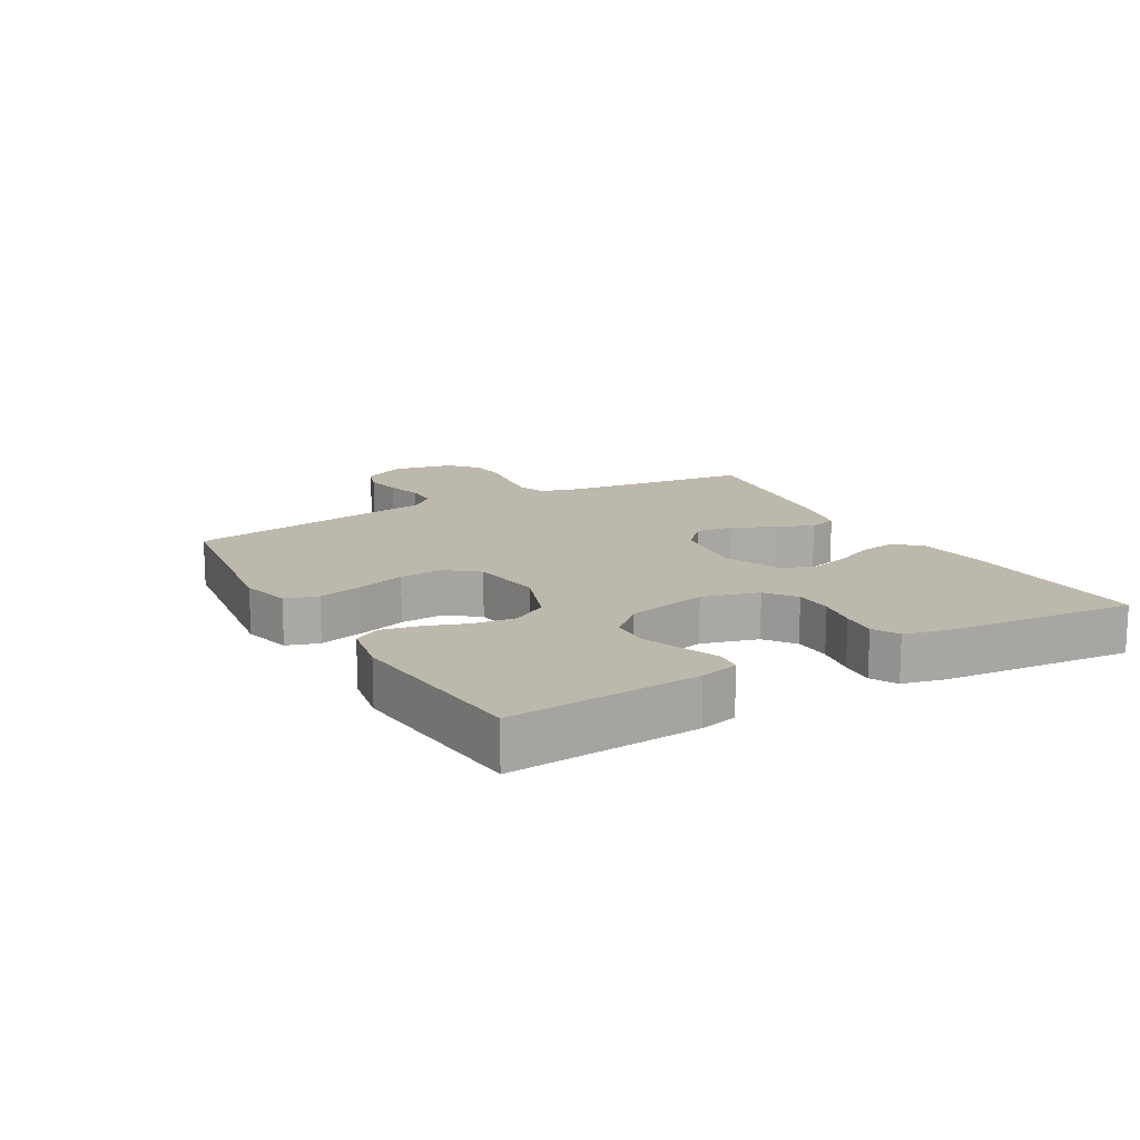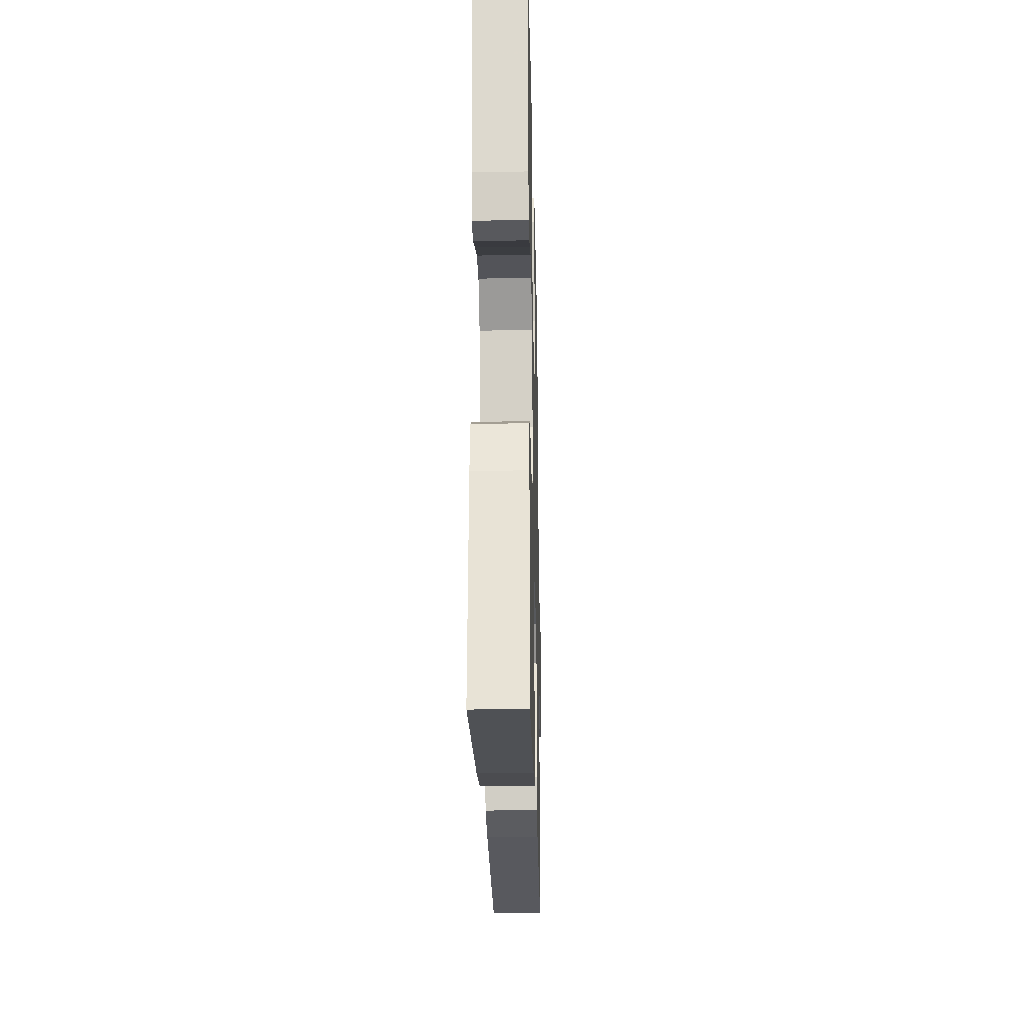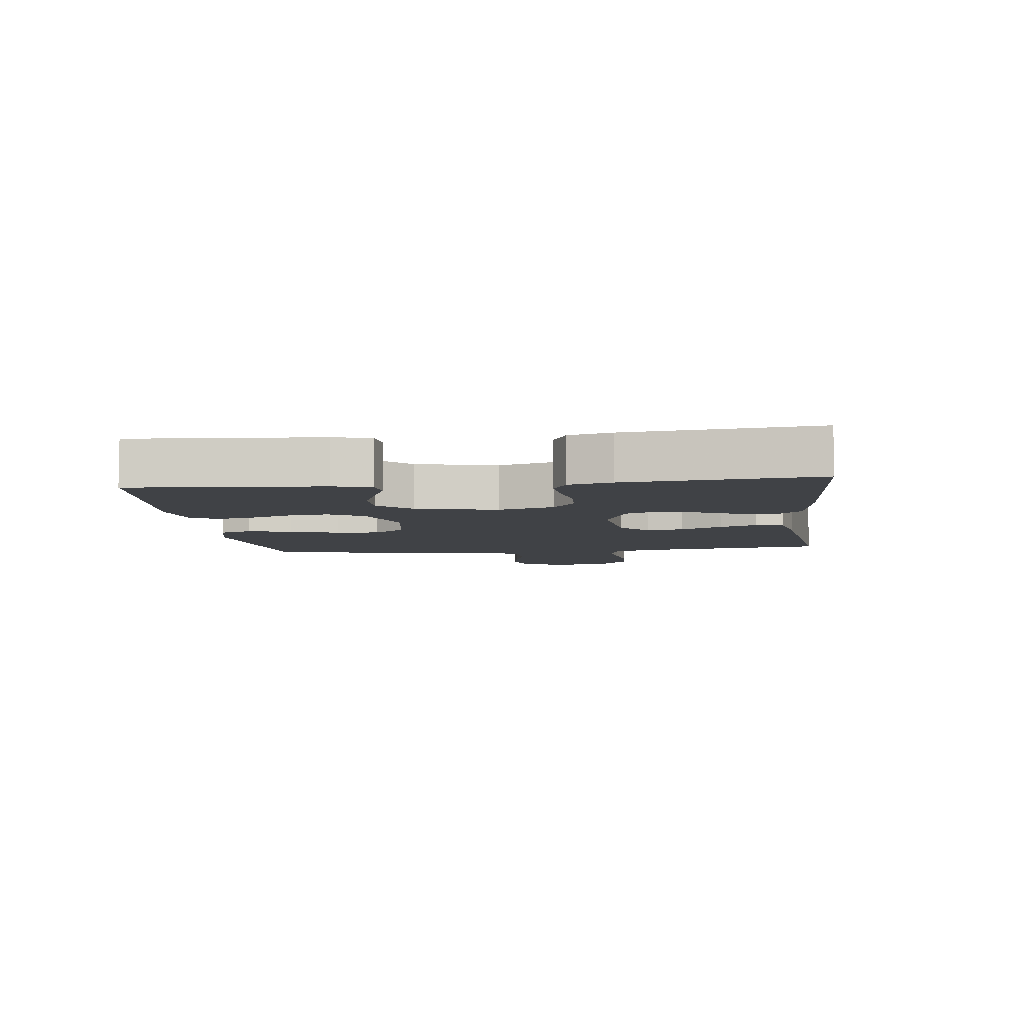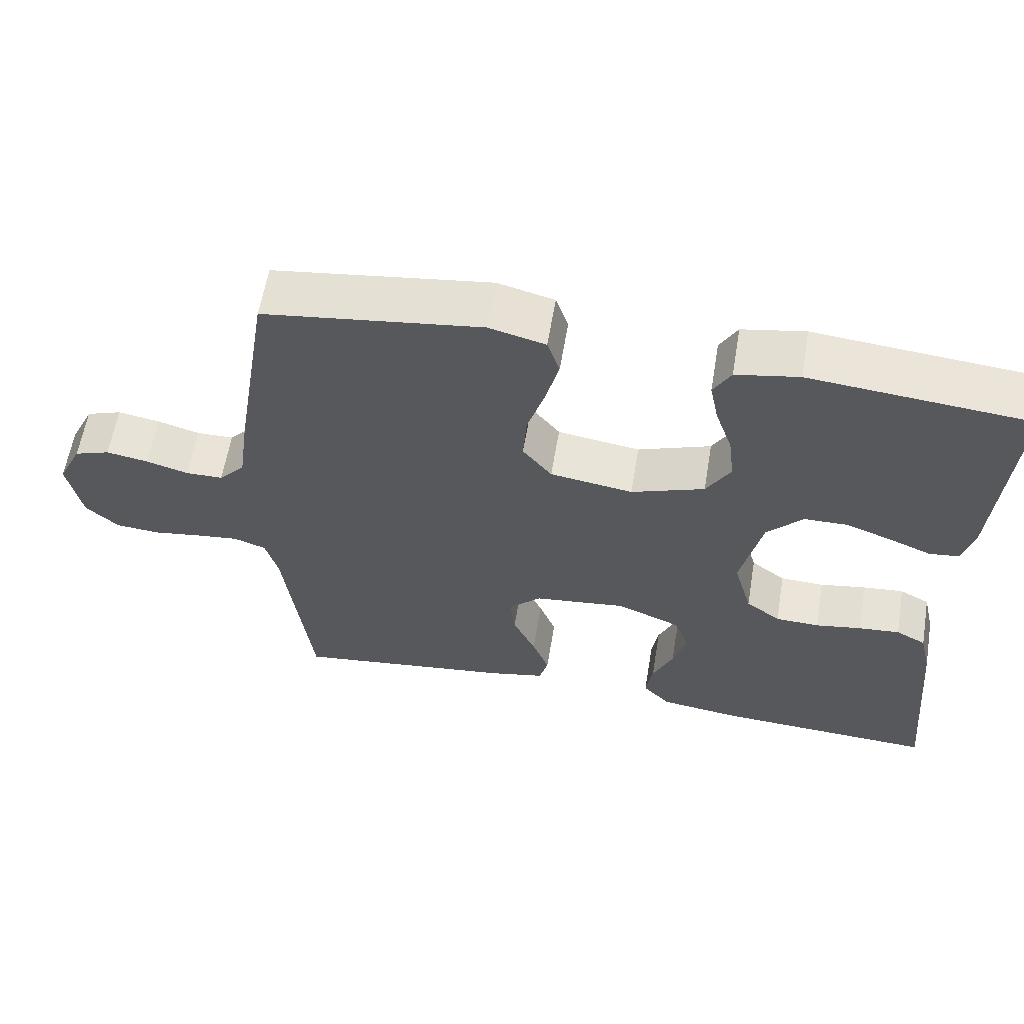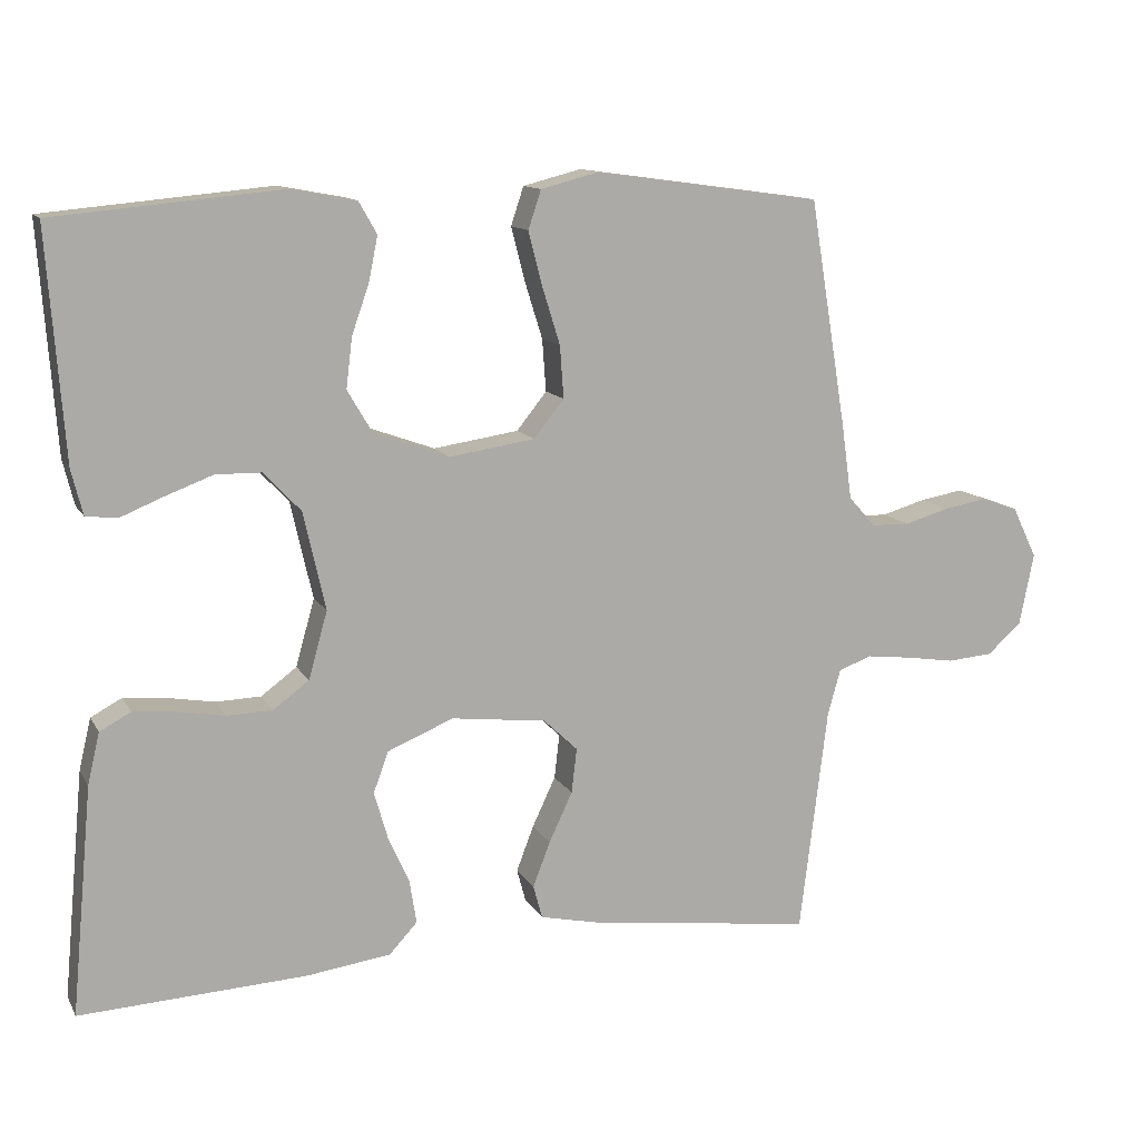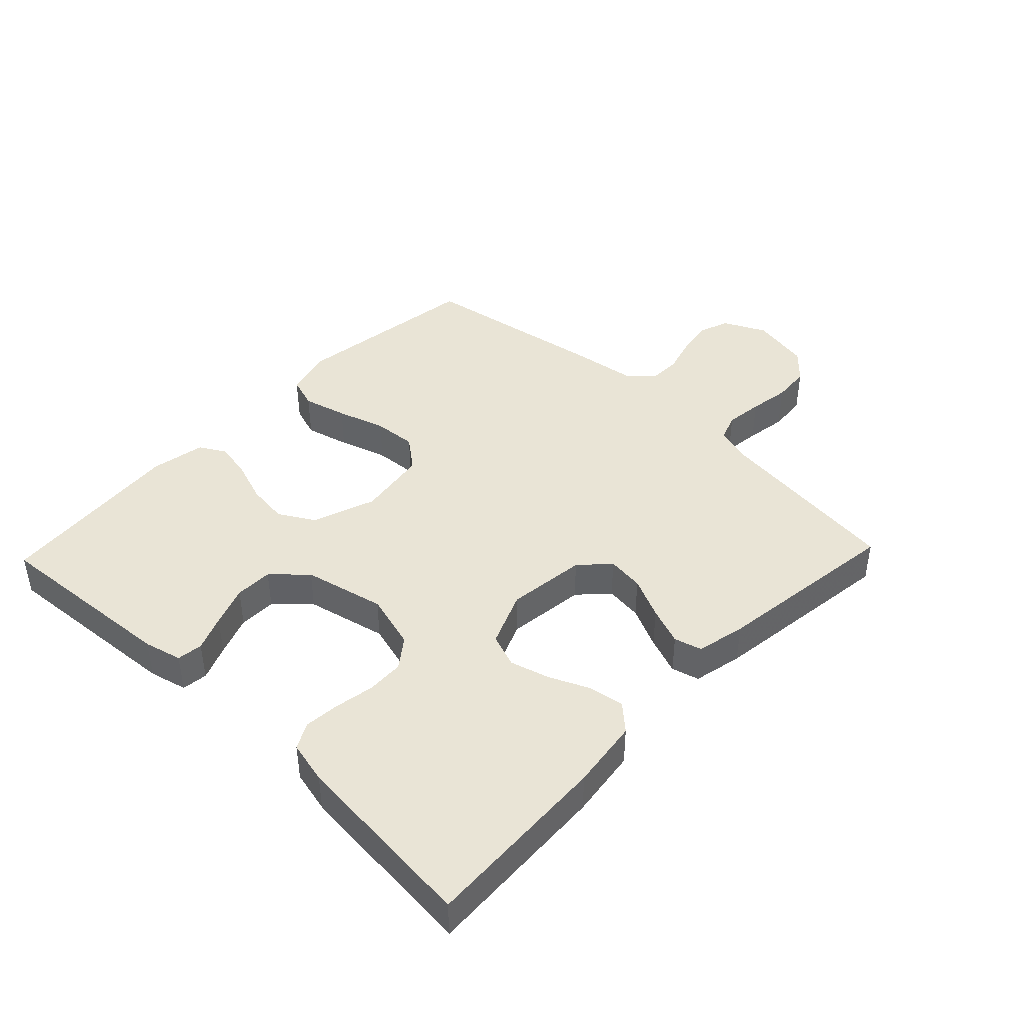
<metadata>
{"format":"obj","ext":"obj","renderer":"f3d","projection":"perspective","resolution":1024,"background":"white","views":[{"elev":14.7,"azim":60.3,"up":"+Y"},{"elev":-22.9,"azim":91.3,"up":"+Z"},{"elev":-6.5,"azim":96.9,"up":"+Y"},{"elev":60.2,"azim":9.5,"up":"+Z"},{"elev":12.2,"azim":160.6,"up":"+Z"},{"elev":42.7,"azim":133.7,"up":"+Y"}]}
</metadata>
<code>
v 0.5 0.07 0.5
v 0.478 0.07 0.2
v 0.463 0.07 0.14
v 0.422 0.07 0.135
v 0.366 0.07 0.158
v 0.302 0.07 0.182
v 0.242 0.07 0.181
v 0.193 0.07 0.129
v 0.164 0.07 0
v 0.189 0.07 -0.089
v 0.236 0.07 -0.124
v 0.296 0.07 -0.126
v 0.359 0.07 -0.115
v 0.415 0.07 -0.11
v 0.456 0.07 -0.132
v 0.472 0.07 -0.2
v 0.5 0.07 -0.5
v 0.2 0.07 -0.485
v 0.089 0.07 -0.47
v 0.052 0.07 -0.43
v 0.061 0.07 -0.373
v 0.089 0.07 -0.31
v 0.107 0.07 -0.247
v 0.087 0.07 -0.193
v 0 0.07 -0.157
v -0.126 0.07 -0.172
v -0.171 0.07 -0.215
v -0.164 0.07 -0.274
v -0.133 0.07 -0.34
v -0.11 0.07 -0.4
v -0.122 0.07 -0.444
v -0.2 0.07 -0.461
v -0.5 0.07 -0.5
v -0.537 0.07 -0.2
v -0.554 0.07 -0.14
v -0.598 0.07 -0.124
v -0.658 0.07 -0.131
v -0.723 0.07 -0.141
v -0.784 0.07 -0.136
v -0.829 0.07 -0.095
v -0.848 0.07 0
v -0.815 0.07 0.068
v -0.766 0.07 0.085
v -0.708 0.07 0.075
v -0.65 0.07 0.058
v -0.599 0.07 0.059
v -0.563 0.07 0.099
v -0.549 0.07 0.2
v -0.5 0.07 0.5
v -0.2 0.07 0.541
v -0.123 0.07 0.521
v -0.106 0.07 0.47
v -0.124 0.07 0.4
v -0.148 0.07 0.323
v -0.153 0.07 0.254
v -0.113 0.07 0.204
v 0 0.07 0.187
v 0.1 0.07 0.223
v 0.133 0.07 0.279
v 0.125 0.07 0.345
v 0.102 0.07 0.411
v 0.09 0.07 0.47
v 0.114 0.07 0.512
v 0.2 0.07 0.528
v 0.5 0 0.5
v 0.478 0 0.2
v 0.463 0 0.14
v 0.422 0 0.135
v 0.366 0 0.158
v 0.302 0 0.182
v 0.242 0 0.181
v 0.193 0 0.129
v 0.164 0 0
v 0.189 0 -0.089
v 0.236 0 -0.124
v 0.296 0 -0.126
v 0.359 0 -0.115
v 0.415 0 -0.11
v 0.456 0 -0.132
v 0.472 0 -0.2
v 0.5 0 -0.5
v 0.2 0 -0.485
v 0.089 0 -0.47
v 0.052 0 -0.43
v 0.061 0 -0.373
v 0.089 0 -0.31
v 0.107 0 -0.247
v 0.087 0 -0.193
v 0 0 -0.157
v -0.126 0 -0.172
v -0.171 0 -0.215
v -0.164 0 -0.274
v -0.133 0 -0.34
v -0.11 0 -0.4
v -0.122 0 -0.444
v -0.2 0 -0.461
v -0.5 0 -0.5
v -0.537 0 -0.2
v -0.554 0 -0.14
v -0.598 0 -0.124
v -0.658 0 -0.131
v -0.723 0 -0.141
v -0.784 0 -0.136
v -0.829 0 -0.095
v -0.848 0 0
v -0.815 0 0.068
v -0.766 0 0.085
v -0.708 0 0.075
v -0.65 0 0.058
v -0.599 0 0.059
v -0.563 0 0.099
v -0.549 0 0.2
v -0.5 0 0.5
v -0.2 0 0.541
v -0.123 0 0.521
v -0.106 0 0.47
v -0.124 0 0.4
v -0.148 0 0.323
v -0.153 0 0.254
v -0.113 0 0.204
v 0 0 0.187
v 0.1 0 0.223
v 0.133 0 0.279
v 0.125 0 0.345
v 0.102 0 0.411
v 0.09 0 0.47
v 0.114 0 0.512
v 0.2 0 0.528
f 3 4 5
f 2 3 5
f 1 2 5
f 64 1 5
f 63 64 5
f 62 63 5
f 61 62 5
f 60 61 5
f 59 60 5 6
f 58 59 6 7
f 57 58 7 8
f 56 57 8 9
f 52 53 54
f 51 52 54
f 50 51 54
f 49 50 54
f 48 49 54
f 47 48 54
f 46 47 54 55
f 43 44 45
f 42 43 45
f 41 42 45
f 40 41 45
f 39 40 45
f 38 39 45
f 37 38 45
f 36 37 45 46
f 46 55 56
f 36 46 56
f 35 36 56
f 32 33 34
f 31 32 34
f 30 31 34
f 29 30 34
f 28 29 34
f 27 28 34 35
f 20 21 22
f 19 20 22
f 18 19 22
f 17 18 22
f 16 17 22
f 15 16 22
f 14 15 22
f 13 14 22
f 12 13 22
f 11 12 22 23
f 10 11 23 24
f 10 24 25
f 9 10 25
f 56 9 25
f 26 27 35 56
f 25 26 56
f 69 68 67
f 69 67 66
f 69 66 65
f 69 65 128
f 69 128 127
f 69 127 126
f 69 126 125
f 69 125 124
f 70 69 124 123
f 71 70 123 122
f 72 71 122 121
f 73 72 121 120
f 118 117 116
f 118 116 115
f 118 115 114
f 118 114 113
f 118 113 112
f 118 112 111
f 119 118 111 110
f 109 108 107
f 109 107 106
f 109 106 105
f 109 105 104
f 109 104 103
f 109 103 102
f 109 102 101
f 110 109 101 100
f 120 119 110
f 120 110 100
f 120 100 99
f 98 97 96
f 98 96 95
f 98 95 94
f 98 94 93
f 98 93 92
f 99 98 92 91
f 86 85 84
f 86 84 83
f 86 83 82
f 86 82 81
f 86 81 80
f 86 80 79
f 86 79 78
f 86 78 77
f 86 77 76
f 87 86 76 75
f 88 87 75 74
f 89 88 74
f 89 74 73
f 89 73 120
f 120 99 91 90
f 120 90 89
f 1 65 66 2
f 2 66 67 3
f 3 67 68 4
f 4 68 69 5
f 5 69 70 6
f 6 70 71 7
f 7 71 72 8
f 8 72 73 9
f 9 73 74 10
f 10 74 75 11
f 11 75 76 12
f 12 76 77 13
f 13 77 78 14
f 14 78 79 15
f 15 79 80 16
f 16 80 81 17
f 17 81 82 18
f 18 82 83 19
f 19 83 84 20
f 20 84 85 21
f 21 85 86 22
f 22 86 87 23
f 23 87 88 24
f 24 88 89 25
f 25 89 90 26
f 26 90 91 27
f 27 91 92 28
f 28 92 93 29
f 29 93 94 30
f 30 94 95 31
f 31 95 96 32
f 32 96 97 33
f 33 97 98 34
f 34 98 99 35
f 35 99 100 36
f 36 100 101 37
f 37 101 102 38
f 38 102 103 39
f 39 103 104 40
f 40 104 105 41
f 41 105 106 42
f 42 106 107 43
f 43 107 108 44
f 44 108 109 45
f 45 109 110 46
f 46 110 111 47
f 47 111 112 48
f 48 112 113 49
f 49 113 114 50
f 50 114 115 51
f 51 115 116 52
f 52 116 117 53
f 53 117 118 54
f 54 118 119 55
f 55 119 120 56
f 56 120 121 57
f 57 121 122 58
f 58 122 123 59
f 59 123 124 60
f 60 124 125 61
f 61 125 126 62
f 62 126 127 63
f 63 127 128 64
f 64 128 65 1

</code>
